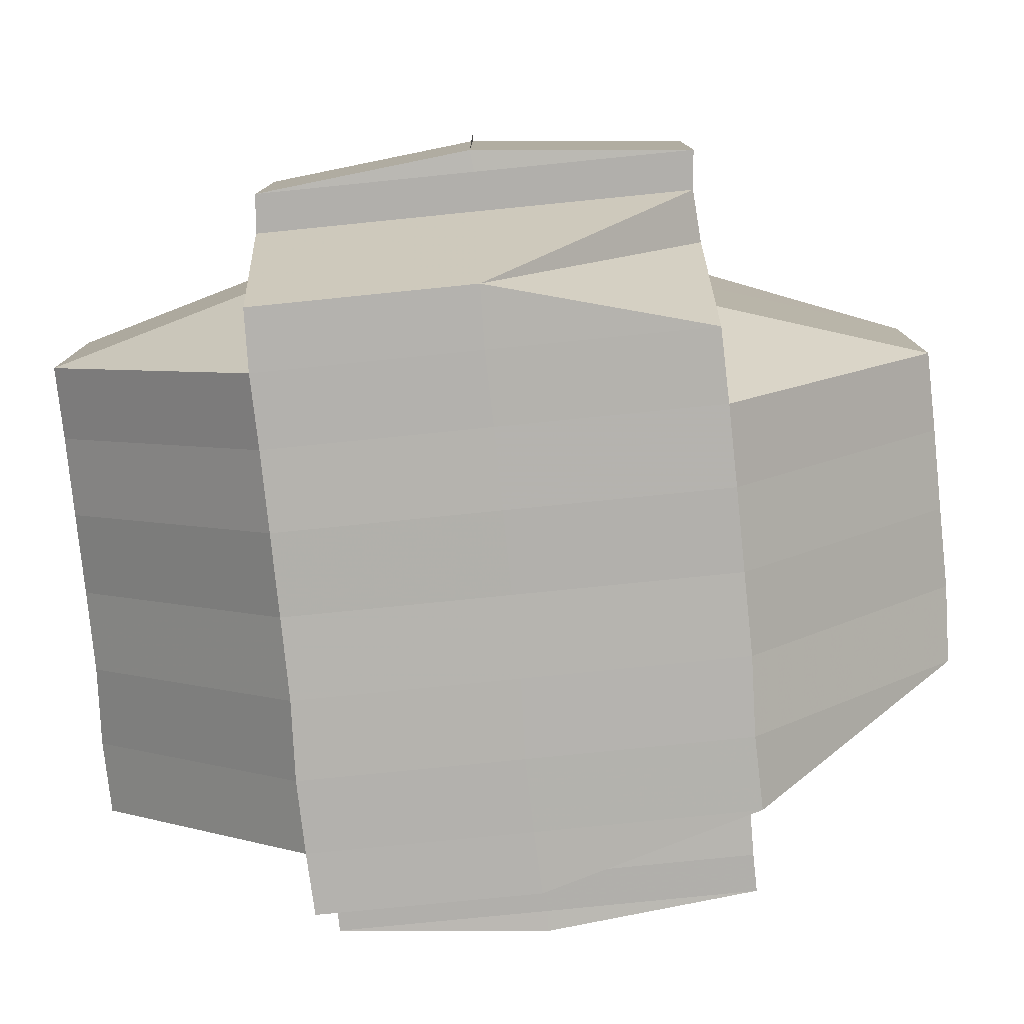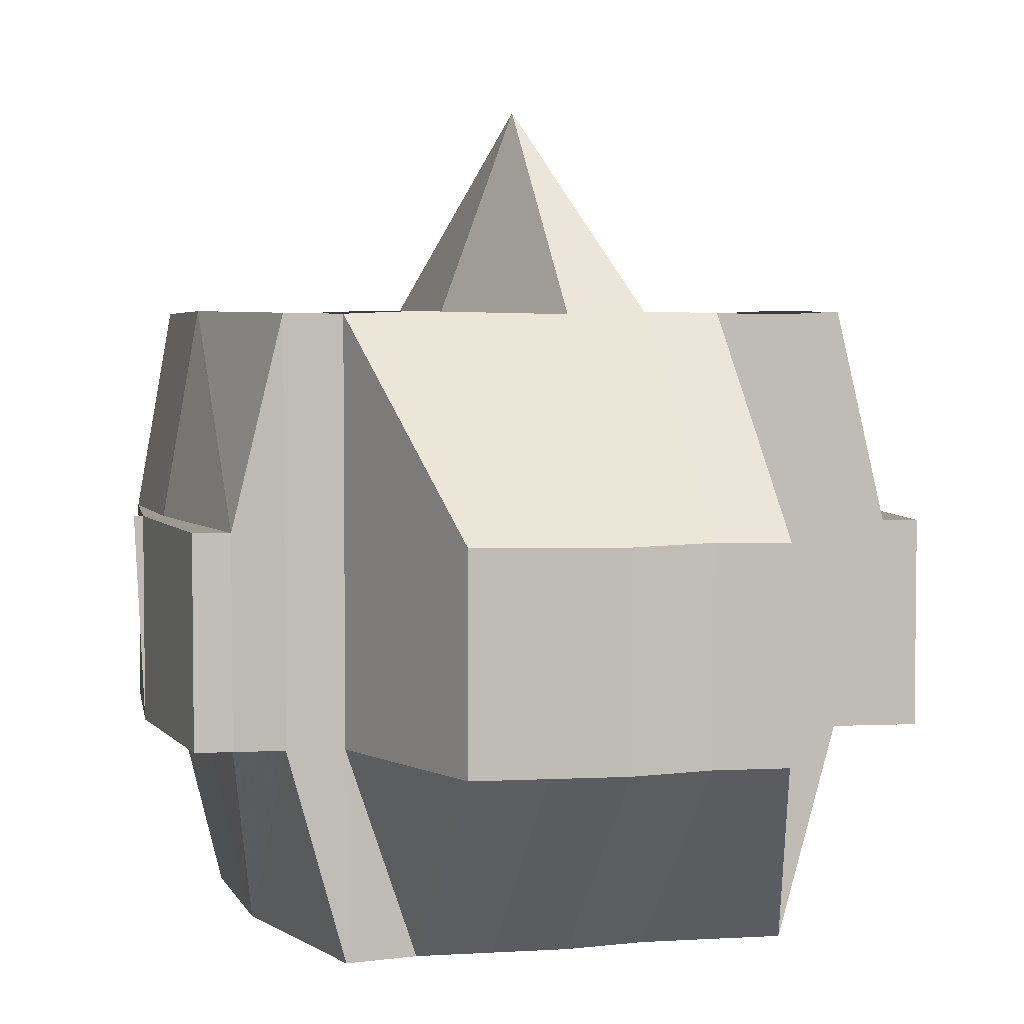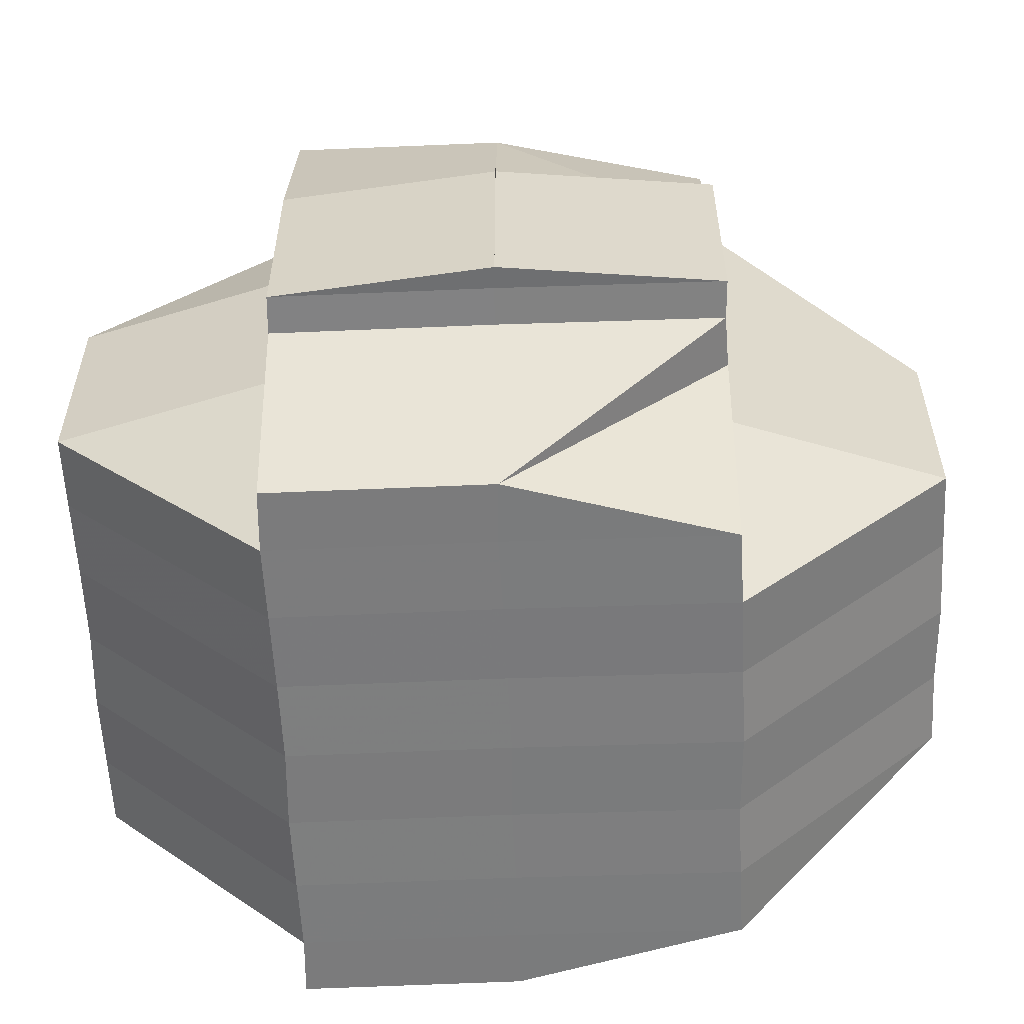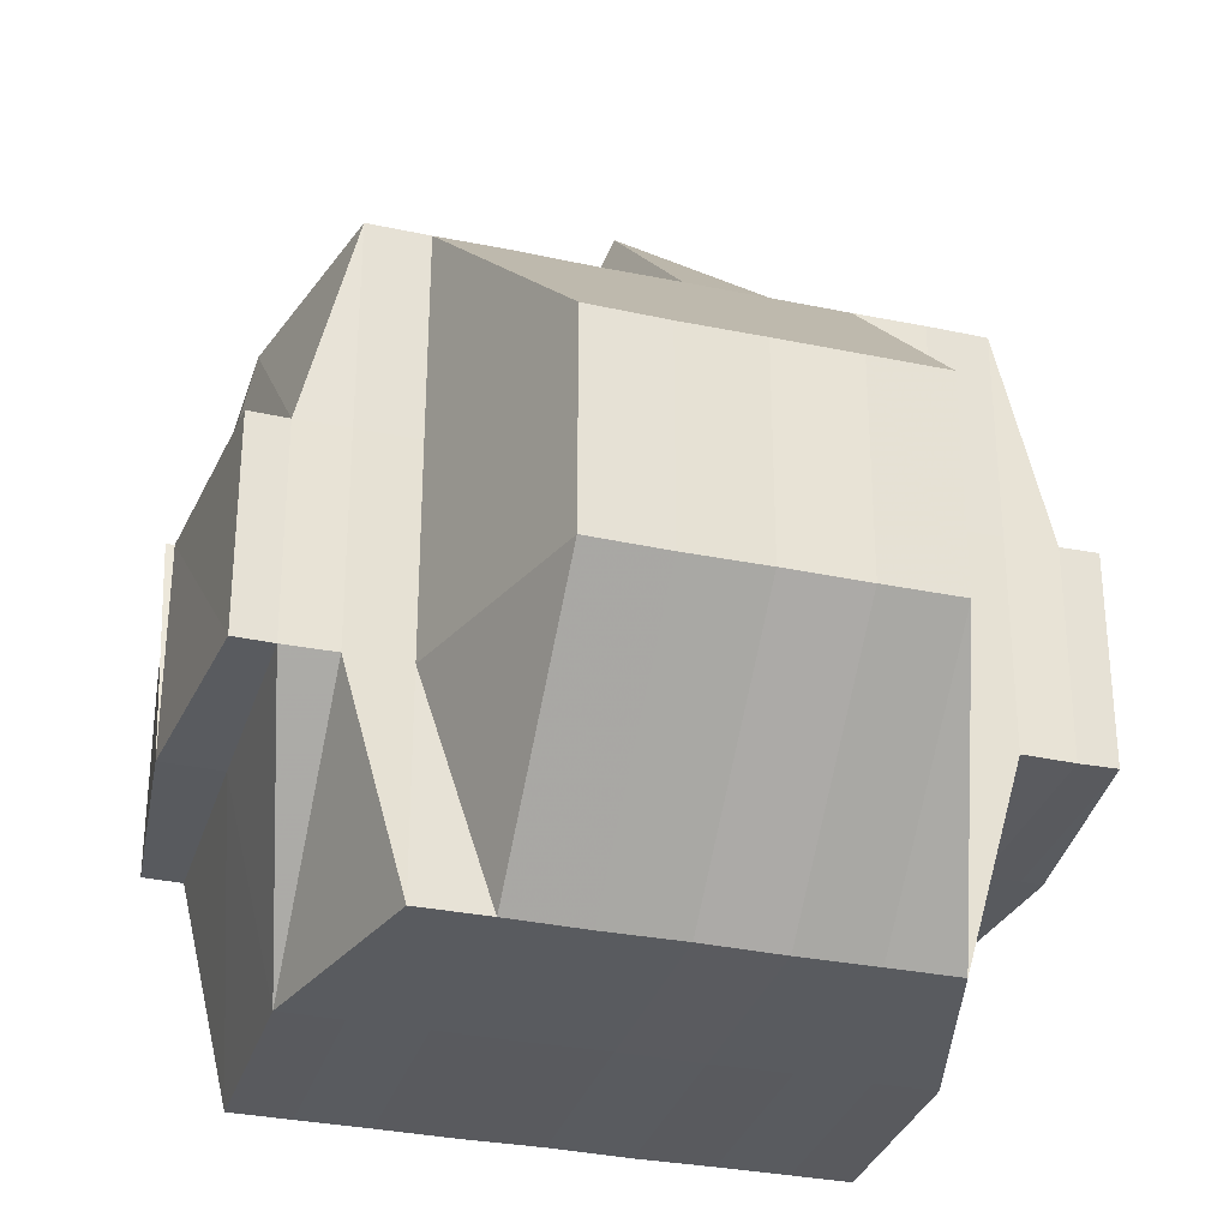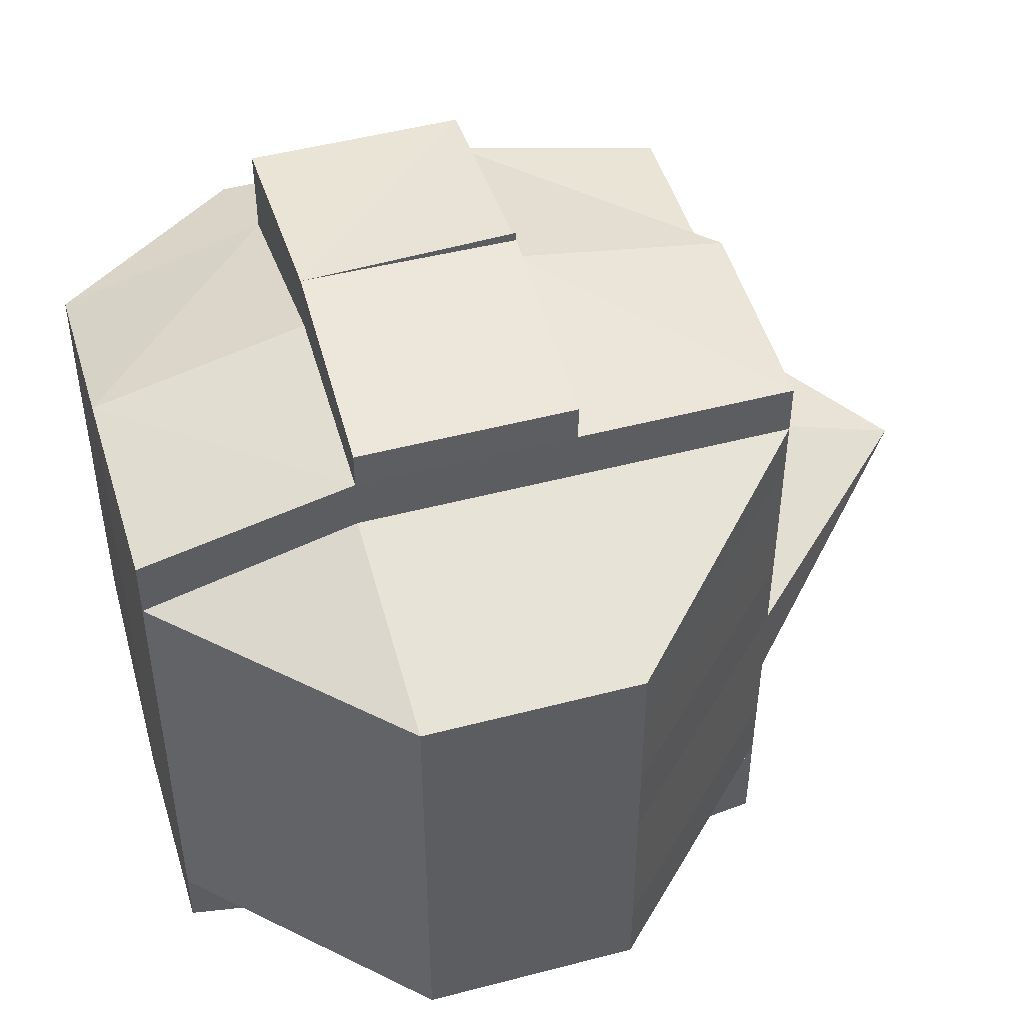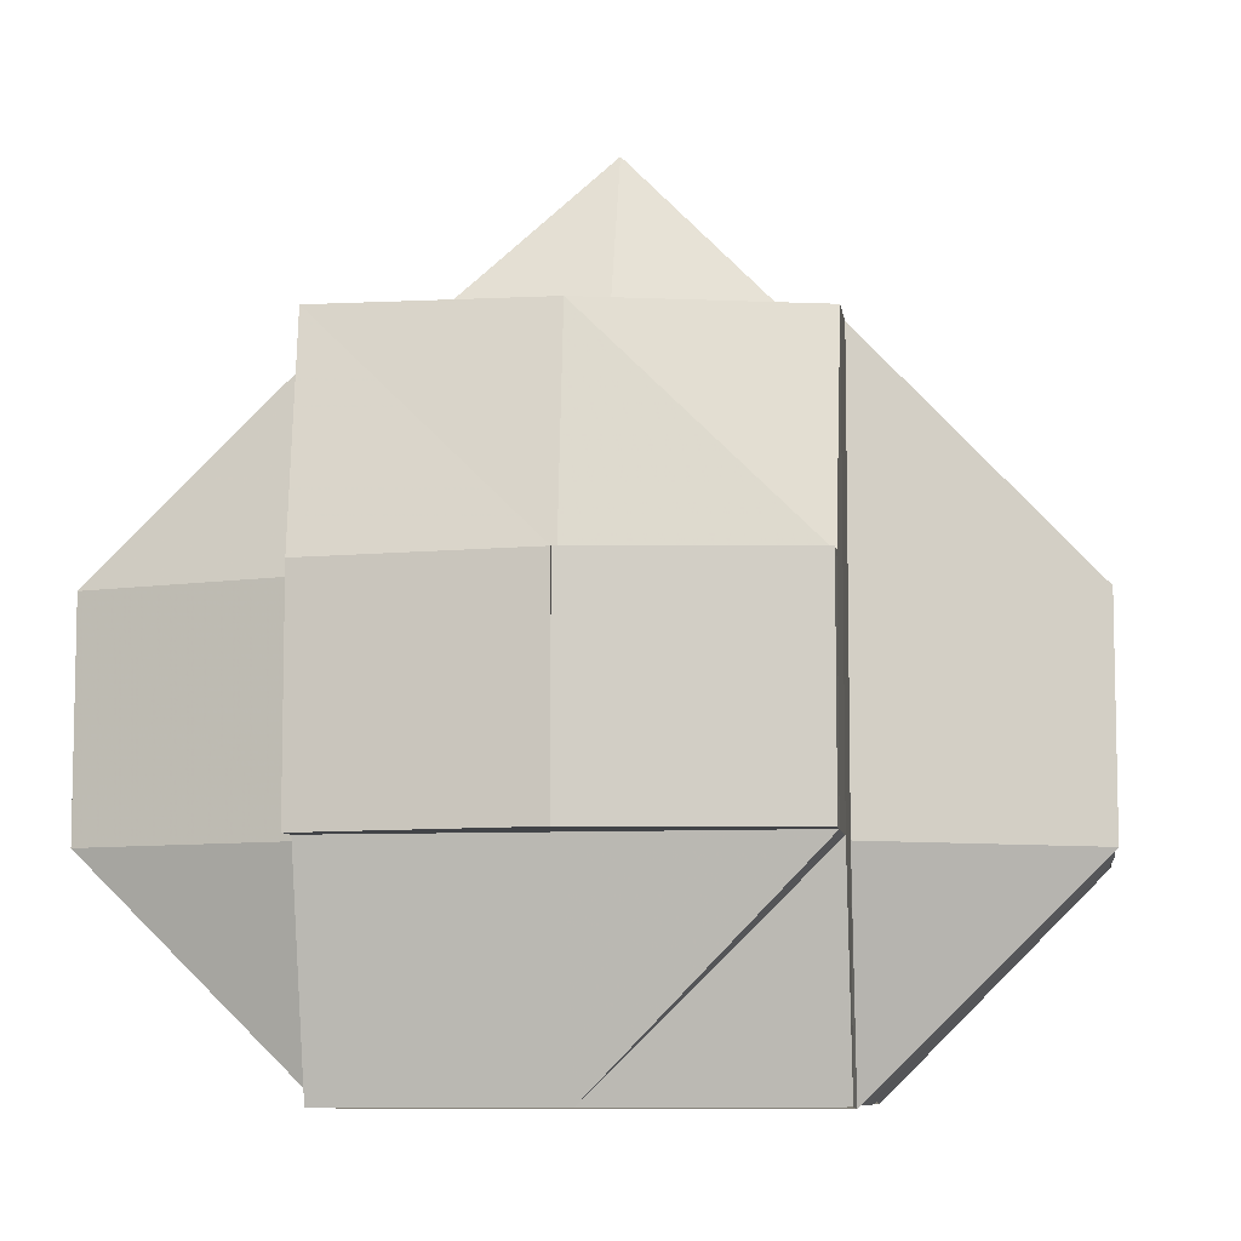
<metadata>
{"format":"obj","ext":"obj","renderer":"f3d","projection":"perspective","resolution":1024,"background":"white","views":[{"elev":-79.8,"azim":-174.3,"up":"+Y"},{"elev":4.2,"azim":-104.9,"up":"+Y"},{"elev":-58.8,"azim":-177.9,"up":"+Y"},{"elev":-31.9,"azim":-106.5,"up":"+Y"},{"elev":48.4,"azim":73.7,"up":"+Z"},{"elev":-8.3,"azim":-172.5,"up":"+Y"}]}
</metadata>
<code>
o 2288
v 2249 1880 15.09
v 2249 1880 15.09
v 2249 1880 15.09
v 2249 1880 15.09
v 2249 1880 15.09
v 2249 1880 15.09
v 2249 1880 15.09
v 2249 1880 15.09
v 2249 1880 15.09
v 2249 1880 15.09
v 2249 1880 15.09
v 2249 1880 15.09
v 2249 1880 15.09
v 2249 1880 15.09
v 2249 1880 15.09
v 2249 1880 15.09
v 2249 1880 15.09
v 2249 1880 15.09
v 2249 1880 15.09
v 2249 1880 15.09
v 2249 1880 15.08
v 2249 1880 15.09
v 2249 1880 15.09
v 2249 1880 15.09
v 2249 1880 15.09
v 2249 1880 15.09
v 2249 1880 15.08
v 2249 1880 15.09
v 2249 1880 15.09
v 2249 1880 15.08
v 2249 1880 15.08
v 2249 1880 15.09
v 2249 1880 15.08
v 2249 1880 15.09
v 2249 1880 15.08
v 2249 1880 15.08
v 2249 1880 15.08
v 2249 1880 15.08
v 2249 1880 15.08
v 2249 1880 15.08
v 2249 1880 15.08
v 2249 1880 15.08
v 2249 1880 15.08
v 2249 1880 15.08
v 2249 1880 15.08
v 2249 1880 15.08
v 2249 1880 15.07
v 2249 1880 15.09
v 2249 1880 15.07
v 2249 1880 15.09
v 2249 1880 15.08
v 2249 1880 15.07
v 2249 1880 15.09
v 2249 1880 15.09
v 2249 1880 15.09
v 2249 1880 15.09
v 2249 1880 15.09
v 2249 1880 15.09
v 2249 1880 15.09
v 2249 1880 15.08
v 2249 1880 15.09
v 2249 1880 15.09
v 2249 1880 15.09
v 2249 1880 15.08
v 2249 1880 15.08
v 2249 1880 15.08
v 2249 1880 15.08
v 2249 1880 15.08
v 2249 1880 15.08
v 2249 1880 15.07
v 2249 1880 15.07
v 2249 1880 15.08
v 2249 1880 15.07
v 2249 1880 15.08
v 2249 1880 15.07
v 2249 1880 15.08
v 2249 1880 15.07
v 2249 1880 15.08
v 2249 1880 15.09
v 2249 1880 15.08
v 2249 1880 15.08
v 2249 1880 15.07
v 2249 1880 15.07
v 2249 1880 15.07
v 2249 1880 15.07
v 2249 1880 15.07
v 2249 1880 15.07
v 2249 1880 15.07
v 2249 1880 15.06
v 2249 1880 15.06
v 2249 1880 15.06
v 2249 1880 15.06
v 2249 1880 15.06
v 2249 1880 15.06
v 2249 1880 15.06
v 2249 1880 15.06
v 2249 1880 15.06
v 2249 1880 15.06
v 2249 1880 15.05
v 2249 1880 15.06
v 2249 1880 15.06
v 2249 1880 15.06
v 2249 1880 15.06
v 2249 1880 15.06
v 2249 1880 15.06
v 2249 1880 15.07
v 2249 1880 15.06
v 2249 1880 15.07
v 2249 1880 15.07
v 2249 1880 15.06
v 2249 1880 15.06
v 2249 1880 15.06
v 2249 1880 15.06
v 2249 1880 15.06
v 2249 1880 15.06
v 2249 1880 15.06
v 2249 1880 15.06
v 2249 1880 15.05
v 2249 1880 15.05
v 2249 1880 15.05
v 2249 1880 15.05
v 2249 1880 15.05
v 2249 1880 15.05
v 2249 1880 15.05
v 2249 1880 15.05
v 2249 1880 15.05
v 2249 1880 15.06
v 2249 1880 15.05
v 2249 1880 15.05
v 2249 1880 15.05
v 2249 1880 15.05
v 2249 1880 15.05
v 2249 1880 15.05
v 2249 1880 15.05
v 2249 1880 15.05
v 2249 1880 15.05
v 2249 1880 15.05
v 2249 1880 15.05
v 2249 1880 15.05
v 2249 1880 15.05
v 2249 1880 15.05
v 2249 1880 15.05
v 2249 1880 15.05
v 2249 1880 15.05
v 2249 1880 15.05
v 2249 1880 15.05
v 2249 1880 15.05
v 2249 1880 15.05
v 2249 1880 15.05
v 2249 1880 15.06
v 2249 1880 15.06
v 2249 1880 15.05
v 2249 1880 15.06
v 2249 1880 15.06
v 2249 1880 15.06
v 2249 1880 15.06
v 2249 1880 15.06
v 2249 1880 15.06
v 2249 1880 15.06
v 2249 1880 15.06
v 2249 1880 15.07
v 2249 1880 15.06
v 2249 1880 15.07
v 2249 1880 15.07
v 2249 1880 15.07
v 2249 1880 15.07
v 2249 1880 15.07
v 2249 1880 15.08
v 2249 1880 15.07
v 2249 1880 15.08
v 2249 1880 15.08
v 2249 1880 15.08
v 2249 1880 15.09
v 2249 1880 15.08
v 2249 1880 15.09
v 2249 1880 15.08
v 2249 1880 15.08
v 2249 1880 15.08
v 2249 1880 15.08
v 2249 1880 15.08
v 2249 1880 15.08
v 2249 1880 15.08
v 2249 1880 15.08
v 2249 1880 15.08
v 2249 1880 15.08
v 2249 1880 15.09
v 2249 1880 15.07
v 2249 1880 15.07
v 2249 1880 15.07
v 2249 1880 15.07
v 2249 1880 15.07
v 2249 1880 15.06
v 2249 1880 15.06
v 2249 1880 15.06
v 2249 1880 15.06
v 2249 1880 15.06
v 2249 1880 15.06
v 2249 1880 15.06
v 2249 1880 15.06
v 2249 1880 15.06
v 2249 1880 15.05
v 2249 1880 15.05
v 2249 1880 15.05
v 2249 1880 15.06
v 2249 1880 15.06
v 2249 1880 15.05
v 2249 1880 15.09
v 2249 1880 15.09
v 2249 1880 15.09
v 2249 1880 15.05
v 2249 1880 15.05
v 2249 1880 15.05
v 2249 1880 15.05
v 2249 1880 15.05
f 1 2 3
f 4 5 3
f 1 6 7
f 6 8 9
f 4 10 11
f 10 12 13
f 14 15 11
f 16 17 14
f 15 18 13
f 15 19 18
f 20 21 19
f 22 20 15
f 23 22 24
f 20 25 15
f 26 27 20
f 25 28 29
f 30 31 28
f 25 30 32
f 33 30 34
f 35 36 30
f 36 37 38
f 39 38 30
f 30 38 40
f 38 41 40
f 38 42 41
f 43 42 38
f 41 44 40
f 42 45 41
f 41 45 44
f 40 44 46
f 42 47 45
f 40 46 48
f 43 49 42
f 49 47 42
f 50 51 48
f 52 49 43
f 53 50 54
f 32 48 54
f 48 55 54
f 48 46 55
f 55 56 57
f 54 58 9
f 54 59 58
f 46 60 59
f 61 54 7
f 62 63 61
f 64 65 60
f 46 64 66
f 44 64 46
f 44 67 64
f 45 67 44
f 67 68 64
f 64 68 69
f 45 70 67
f 47 70 45
f 67 71 68
f 70 71 67
f 68 72 69
f 71 73 68
f 68 73 72
f 69 72 74
f 71 75 73
f 69 74 76
f 70 77 71
f 77 75 71
f 78 76 79
f 80 81 76
f 82 77 70
f 47 82 70
f 77 83 75
f 84 82 47
f 49 84 47
f 82 85 77
f 85 83 77
f 84 86 82
f 86 85 82
f 87 84 49
f 88 86 84
f 87 88 84
f 52 87 49
f 88 89 86
f 86 90 85
f 89 90 86
f 90 91 85
f 85 91 83
f 90 92 91
f 89 93 90
f 93 92 90
f 94 93 89
f 92 95 91
f 93 96 92
f 97 98 93
f 98 99 96
f 100 96 93
f 96 101 102
f 103 104 95
f 91 95 105
f 91 105 83
f 83 105 106
f 83 106 75
f 105 107 106
f 75 106 108
f 75 108 73
f 106 107 109
f 106 109 108
f 105 110 107
f 95 110 105
f 107 111 109
f 110 112 113
f 95 114 110
f 115 114 95
f 114 116 110
f 110 116 117
f 115 118 114
f 114 118 116
f 119 118 115
f 96 119 115
f 120 119 96
f 118 121 116
f 120 122 119
f 119 122 118
f 123 124 121
f 124 125 126
f 116 126 127
f 128 122 129
f 130 131 128
f 131 132 133
f 122 134 135
f 122 136 134
f 137 138 122
f 138 139 140
f 141 138 142
f 143 131 144
f 142 144 145
f 144 146 147
f 144 147 148
f 145 149 150
f 121 144 149
f 149 148 151
f 149 144 152
f 153 151 154
f 153 149 155
f 116 153 117
f 117 153 156
f 156 153 157
f 117 156 111
f 158 159 111
f 156 157 160
f 111 156 160
f 111 160 161
f 109 111 161
f 160 157 162
f 109 161 163
f 108 109 163
f 161 160 164
f 160 162 164
f 163 161 165
f 161 164 165
f 108 163 166
f 73 108 166
f 73 166 72
f 166 163 167
f 163 165 167
f 72 166 168
f 166 167 168
f 72 168 74
f 167 165 169
f 168 167 170
f 167 169 170
f 74 168 171
f 168 170 171
f 74 171 172
f 76 74 172
f 76 172 173
f 55 76 173
f 173 174 175
f 172 176 173
f 172 171 176
f 171 177 176
f 171 170 177
f 176 177 178
f 176 178 20
f 170 179 177
f 170 169 179
f 177 180 178
f 177 179 180
f 180 39 178
f 180 181 39
f 179 181 180
f 178 182 183
f 181 184 182
f 185 183 186
f 179 187 181
f 169 187 179
f 187 52 181
f 181 52 43
f 169 188 187
f 165 188 169
f 165 164 188
f 187 189 52
f 188 189 187
f 189 87 52
f 164 190 188
f 188 190 189
f 164 162 190
f 189 191 87
f 190 191 189
f 191 88 87
f 162 192 190
f 190 192 191
f 191 193 88
f 192 193 191
f 193 89 88
f 193 94 89
f 194 94 193
f 192 194 193
f 194 195 94
f 162 196 192
f 196 194 192
f 157 196 162
f 157 197 196
f 196 197 194
f 197 195 194
f 198 197 199
f 197 152 195
f 200 201 197
f 152 202 195
f 201 203 202
f 203 137 202
f 195 202 100
f 195 204 205
f 202 206 204
f 202 133 206
f 207 208 209
f 210 211 212
f 213 211 214

</code>
